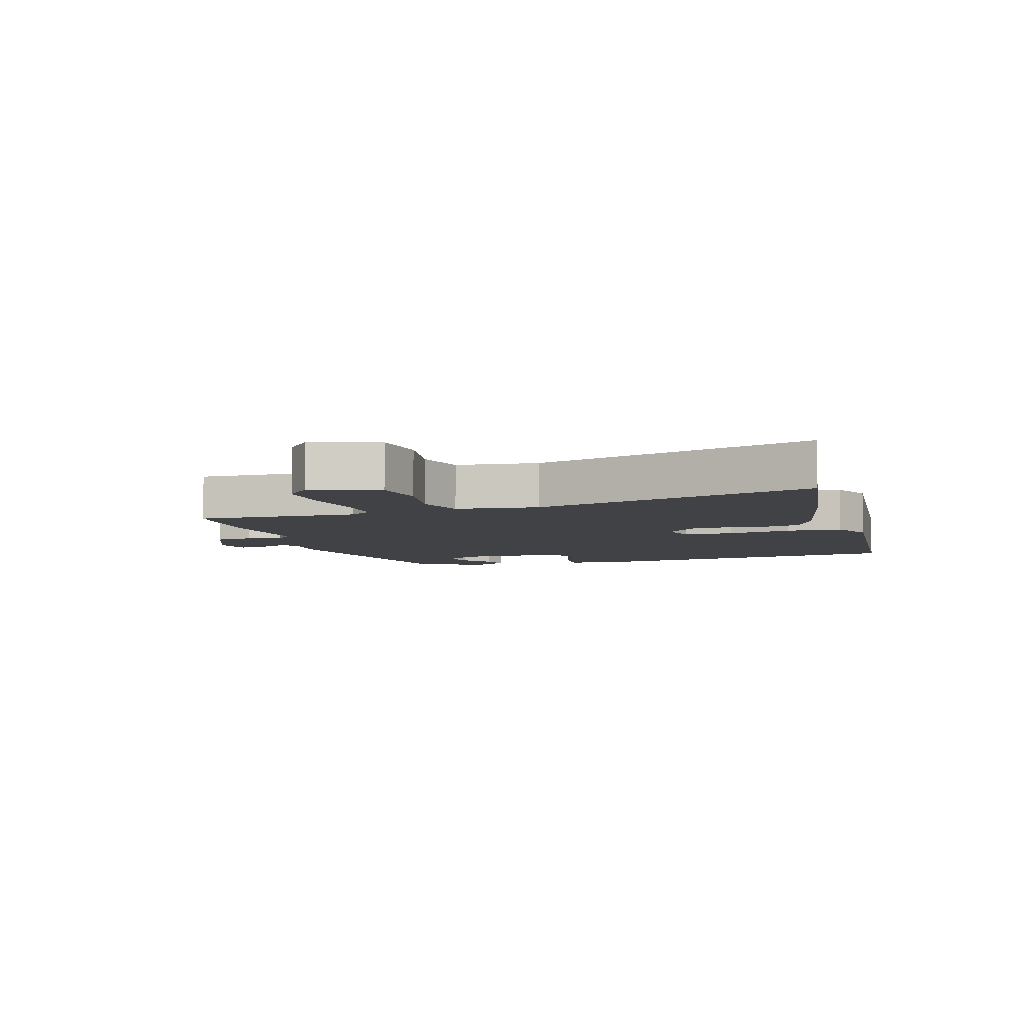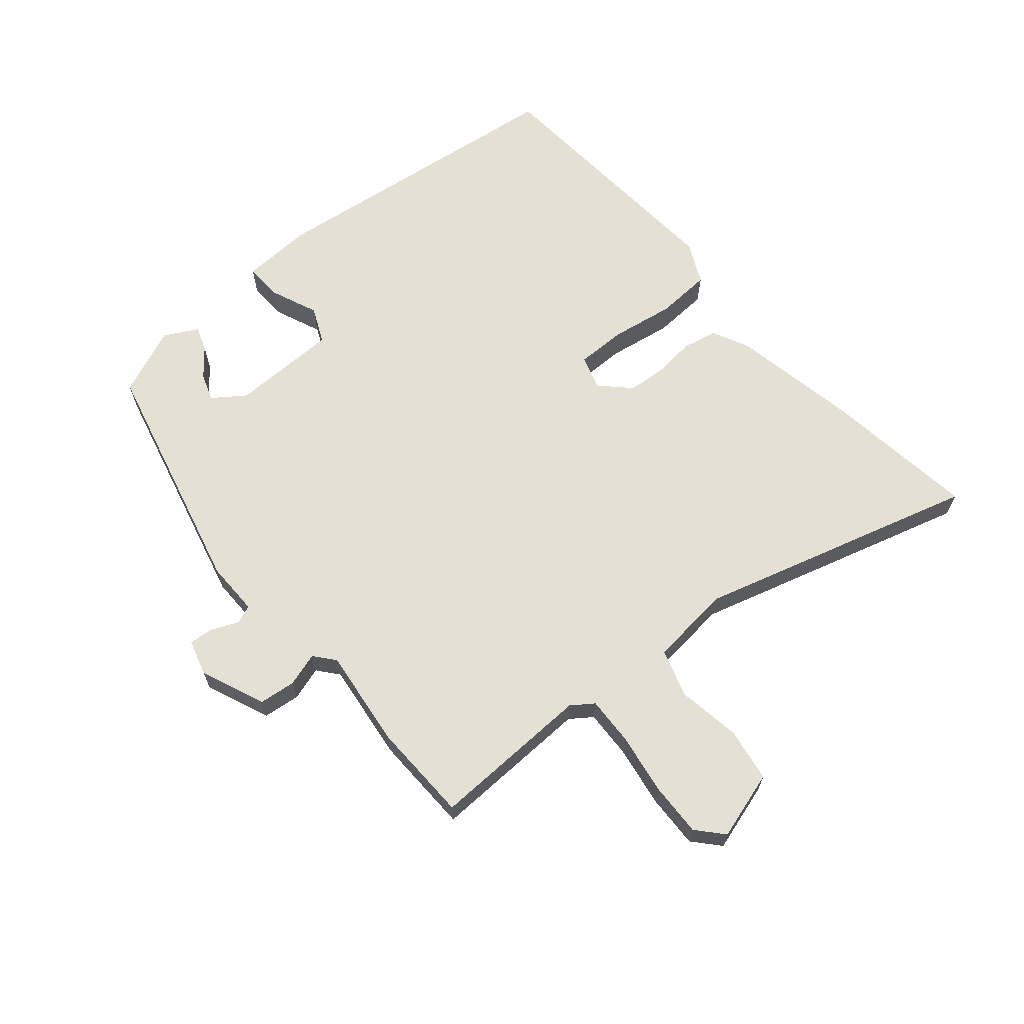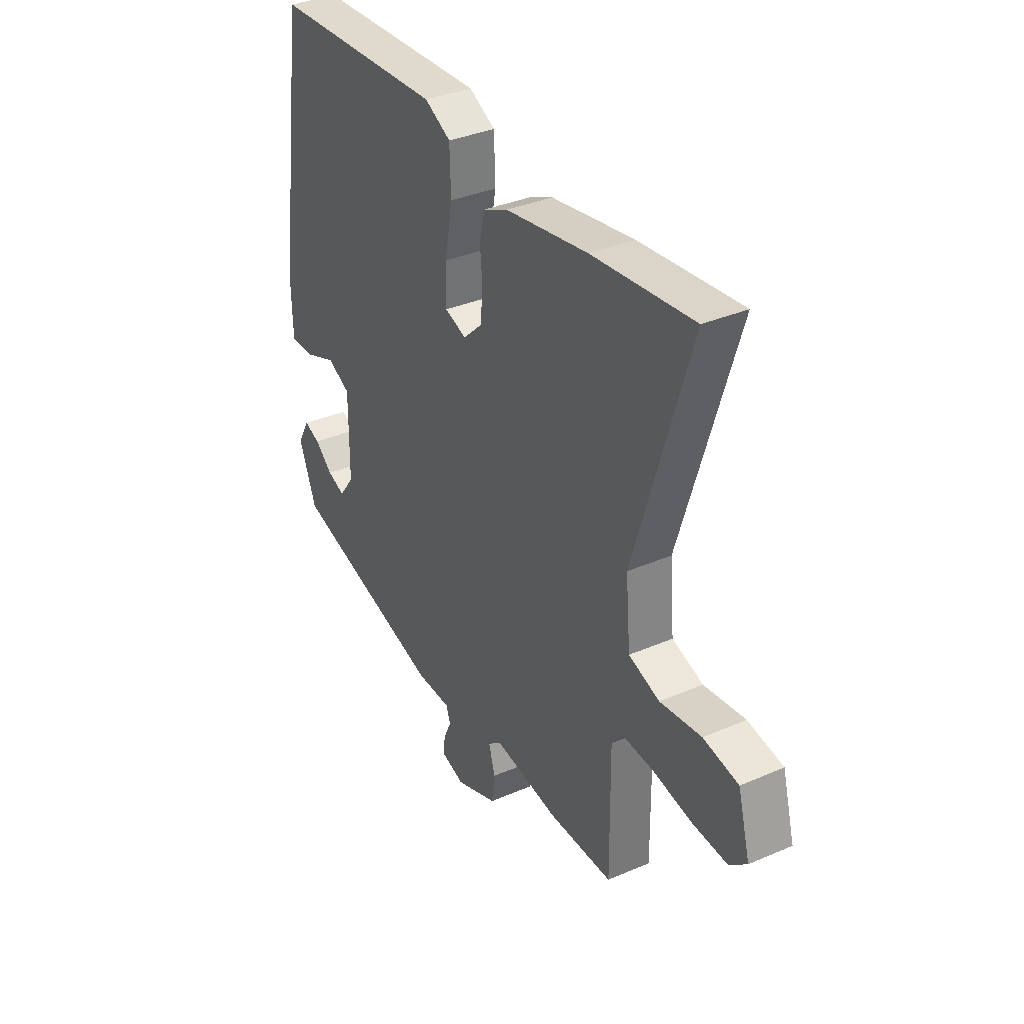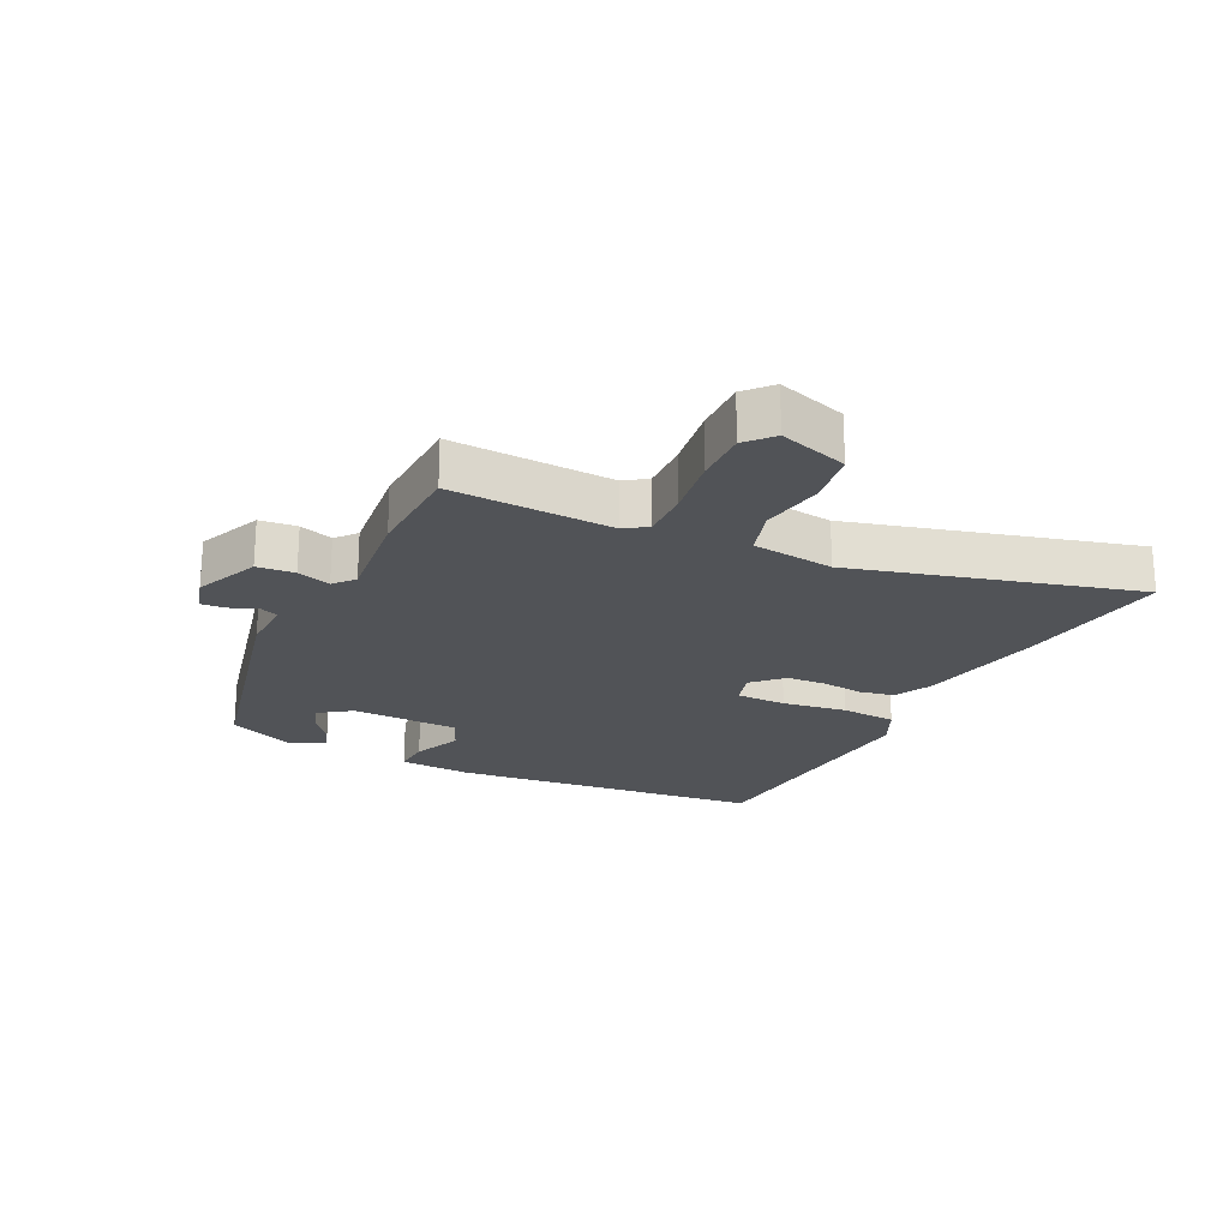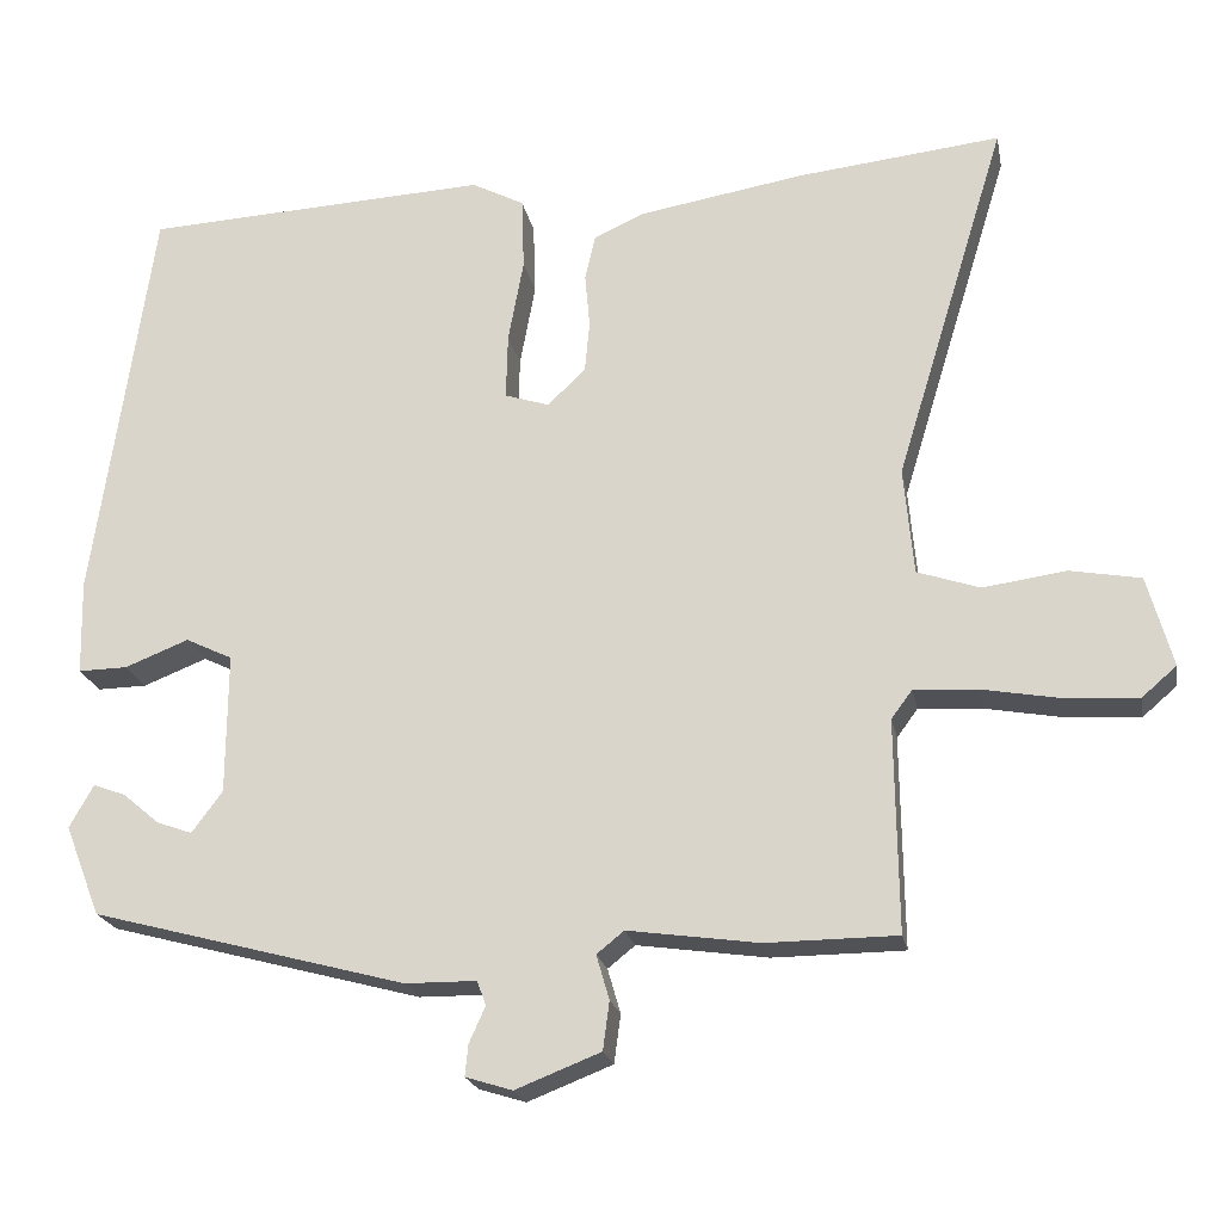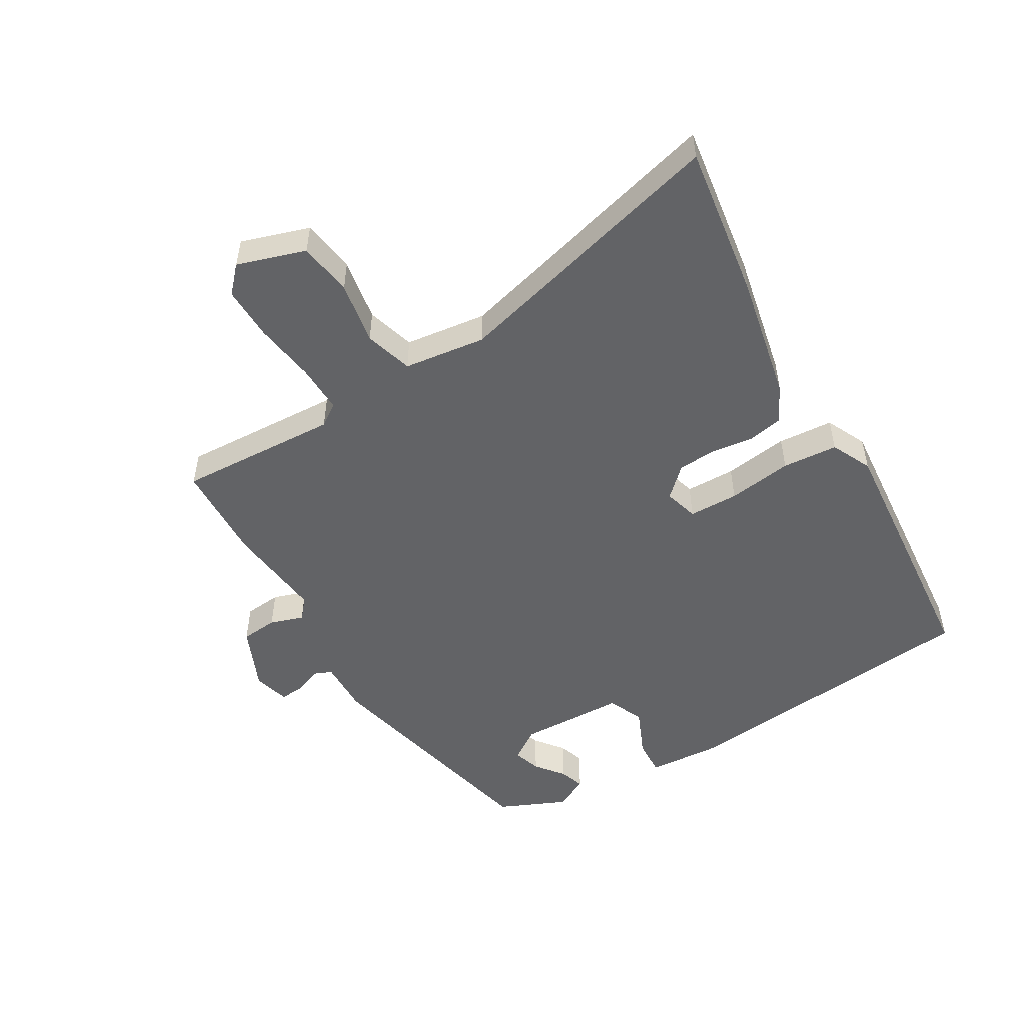
<metadata>
{"format":"obj","ext":"obj","renderer":"f3d","projection":"perspective","resolution":1024,"background":"white","views":[{"elev":-6.2,"azim":-75.0,"up":"+Y"},{"elev":65.2,"azim":-131.5,"up":"+Y"},{"elev":35.3,"azim":-119.8,"up":"+Z"},{"elev":-22.2,"azim":-118.0,"up":"+Y"},{"elev":-21.2,"azim":-169.1,"up":"+Z"},{"elev":-50.9,"azim":-61.6,"up":"+Y"}]}
</metadata>
<code>
v 0.469 0.07 0.5
v 0.541 0.07 -0.005
v 0.538 0.07 -0.122
v 0.477 0.07 -0.121
v 0.398 0.07 -0.09
v 0.34 0.07 -0.118
v 0.341 0.07 -0.292
v 0.379 0.07 -0.343
v 0.423 0.07 -0.327
v 0.468 0.07 -0.289
v 0.508 0.07 -0.274
v 0.538 0.07 -0.327
v 0.494 0.07 -0.439
v 0.105 0.07 -0.543
v 0.017 0.07 -0.544
v 0.006 0.07 -0.574
v 0.026 0.07 -0.618
v 0.03 0.07 -0.657
v -0.028 0.07 -0.675
v -0.133 0.07 -0.634
v -0.141 0.07 -0.574
v -0.125 0.07 -0.519
v -0.159 0.07 -0.492
v -0.32 0.07 -0.515
v -0.482 0.07 -0.514
v -0.479 0.07 -0.252
v -0.505 0.07 -0.217
v -0.584 0.07 -0.222
v -0.683 0.07 -0.24
v -0.77 0.07 -0.245
v -0.813 0.07 -0.208
v -0.782 0.07 -0.096
v -0.695 0.07 -0.08
v -0.592 0.07 -0.094
v -0.515 0.07 -0.068
v -0.503 0.07 0.065
v -0.641 0.07 0.515
v -0.389 0.07 0.488
v -0.183 0.07 0.454
v -0.122 0.07 0.426
v -0.109 0.07 0.37
v -0.115 0.07 0.302
v -0.109 0.07 0.239
v -0.062 0.07 0.194
v -0.007 0.07 0.212
v -0.009 0.07 0.293
v -0.028 0.07 0.397
v -0.025 0.07 0.487
v 0.04 0.07 0.521
v 0.469 0 0.5
v 0.541 0 -0.005
v 0.538 0 -0.122
v 0.477 0 -0.121
v 0.398 0 -0.09
v 0.34 0 -0.118
v 0.341 0 -0.292
v 0.379 0 -0.343
v 0.423 0 -0.327
v 0.468 0 -0.289
v 0.508 0 -0.274
v 0.538 0 -0.327
v 0.494 0 -0.439
v 0.105 0 -0.543
v 0.017 0 -0.544
v 0.006 0 -0.574
v 0.026 0 -0.618
v 0.03 0 -0.657
v -0.028 0 -0.675
v -0.133 0 -0.634
v -0.141 0 -0.574
v -0.125 0 -0.519
v -0.159 0 -0.492
v -0.32 0 -0.515
v -0.482 0 -0.514
v -0.479 0 -0.252
v -0.505 0 -0.217
v -0.584 0 -0.222
v -0.683 0 -0.24
v -0.77 0 -0.245
v -0.813 0 -0.208
v -0.782 0 -0.096
v -0.695 0 -0.08
v -0.592 0 -0.094
v -0.515 0 -0.068
v -0.503 0 0.065
v -0.641 0 0.515
v -0.389 0 0.488
v -0.183 0 0.454
v -0.122 0 0.426
v -0.109 0 0.37
v -0.115 0 0.302
v -0.109 0 0.239
v -0.062 0 0.194
v -0.007 0 0.212
v -0.009 0 0.293
v -0.028 0 0.397
v -0.025 0 0.487
v 0.04 0 0.521
f 46 47 48 49
f 45 46 49 1
f 39 40 41 42
f 39 42 43
f 36 37 38 39
f 35 36 39 43
f 31 32 33 34
f 31 34 35
f 28 29 30 31
f 27 28 31 35
f 26 27 35 43
f 23 24 25 26
f 19 20 21 22
f 17 18 19 22
f 16 17 22 23
f 15 16 23 26
f 9 10 11 12
f 8 9 12 13
f 2 3 4 5
f 45 1 2 5
f 44 45 5 6
f 26 43 44
f 8 13 14 15
f 7 8 15 26
f 6 7 26 44
f 98 97 96 95
f 50 98 95 94
f 91 90 89 88
f 92 91 88
f 88 87 86 85
f 92 88 85 84
f 83 82 81 80
f 84 83 80
f 80 79 78 77
f 84 80 77 76
f 92 84 76 75
f 75 74 73 72
f 71 70 69 68
f 71 68 67 66
f 72 71 66 65
f 75 72 65 64
f 61 60 59 58
f 62 61 58 57
f 54 53 52 51
f 54 51 50 94
f 55 54 94 93
f 93 92 75
f 64 63 62 57
f 75 64 57 56
f 93 75 56 55
f 1 50 51 2
f 2 51 52 3
f 3 52 53 4
f 4 53 54 5
f 5 54 55 6
f 6 55 56 7
f 7 56 57 8
f 8 57 58 9
f 9 58 59 10
f 10 59 60 11
f 11 60 61 12
f 12 61 62 13
f 13 62 63 14
f 14 63 64 15
f 15 64 65 16
f 16 65 66 17
f 17 66 67 18
f 18 67 68 19
f 19 68 69 20
f 20 69 70 21
f 21 70 71 22
f 22 71 72 23
f 23 72 73 24
f 24 73 74 25
f 25 74 75 26
f 26 75 76 27
f 27 76 77 28
f 28 77 78 29
f 29 78 79 30
f 30 79 80 31
f 31 80 81 32
f 32 81 82 33
f 33 82 83 34
f 34 83 84 35
f 35 84 85 36
f 36 85 86 37
f 37 86 87 38
f 38 87 88 39
f 39 88 89 40
f 40 89 90 41
f 41 90 91 42
f 42 91 92 43
f 43 92 93 44
f 44 93 94 45
f 45 94 95 46
f 46 95 96 47
f 47 96 97 48
f 48 97 98 49
f 49 98 50 1

</code>
